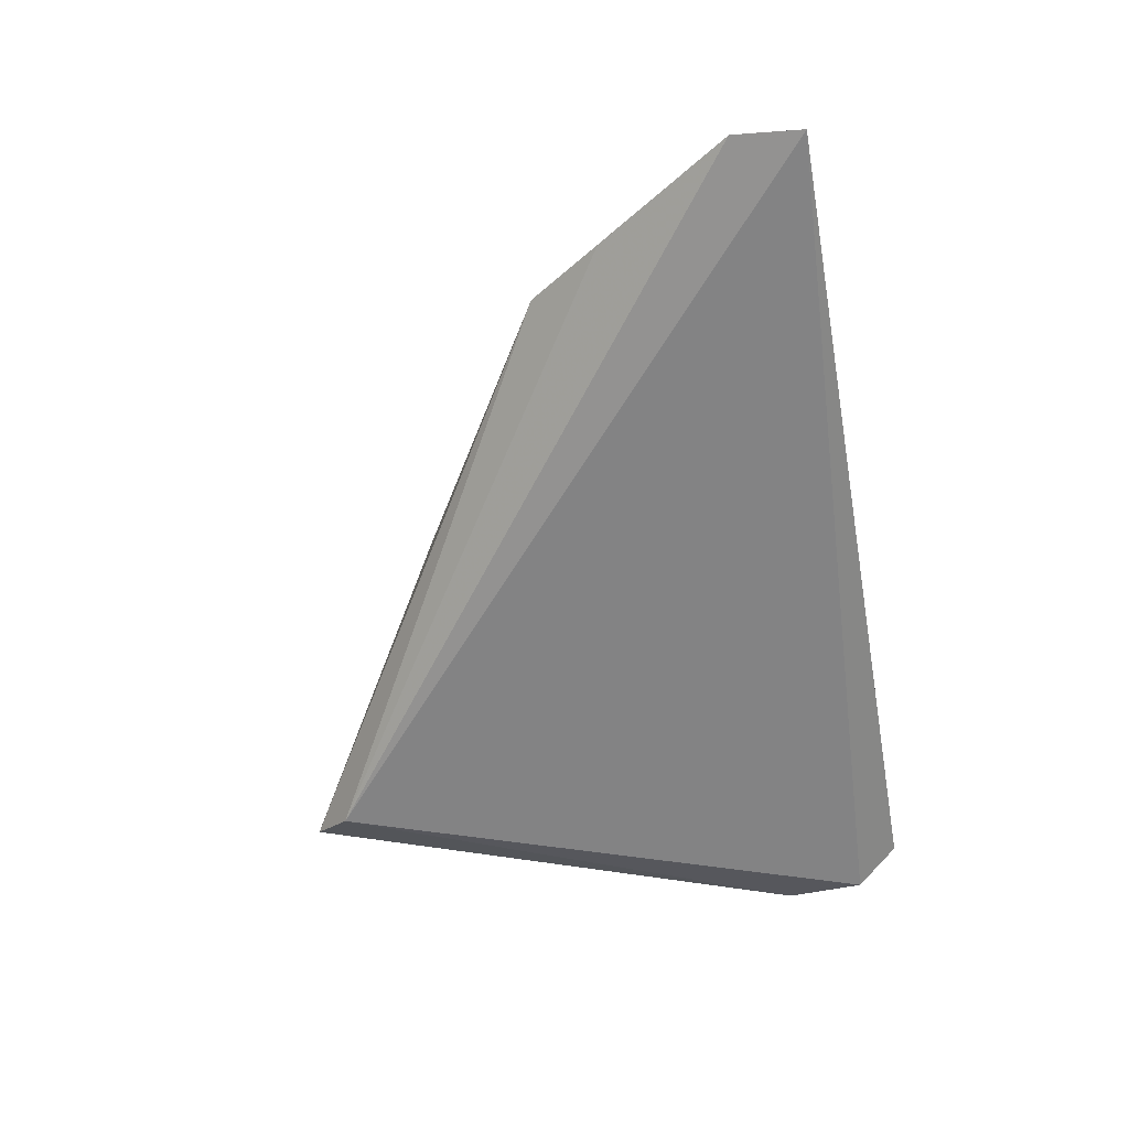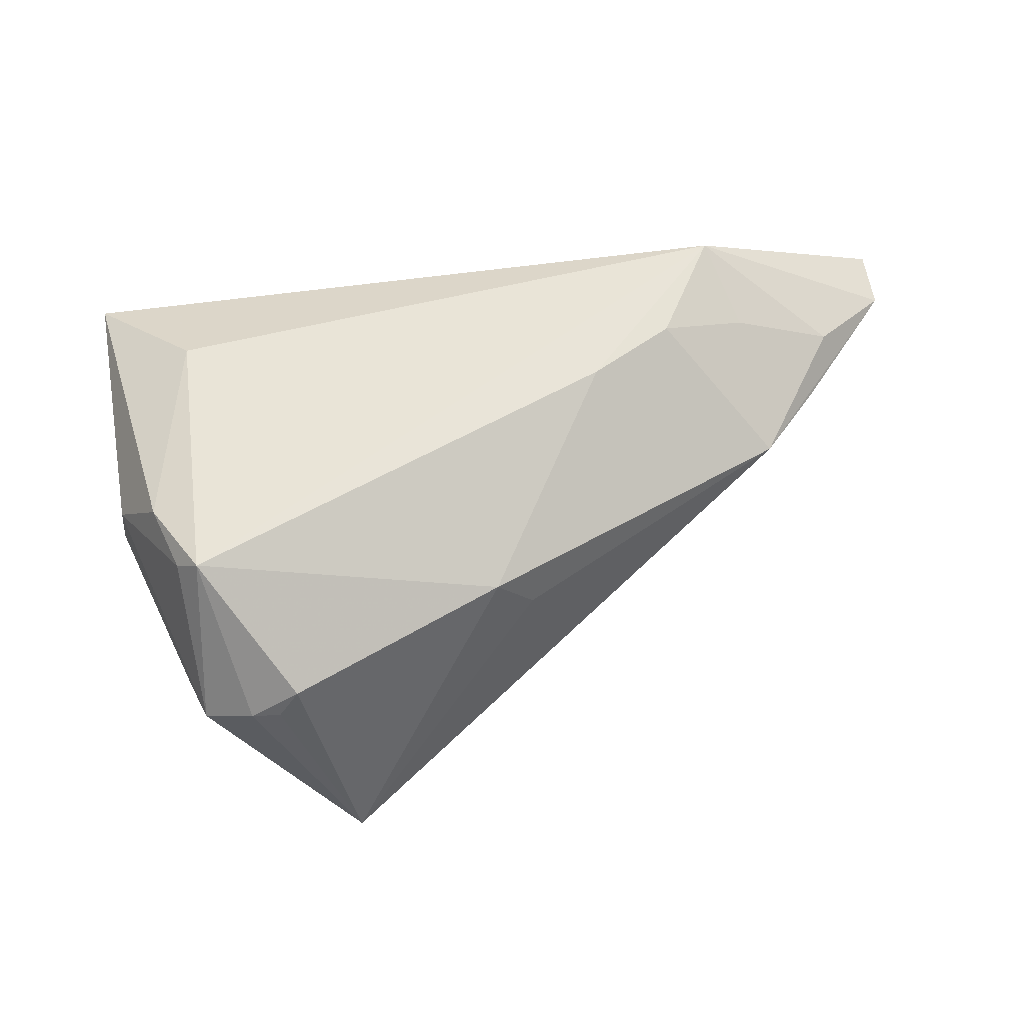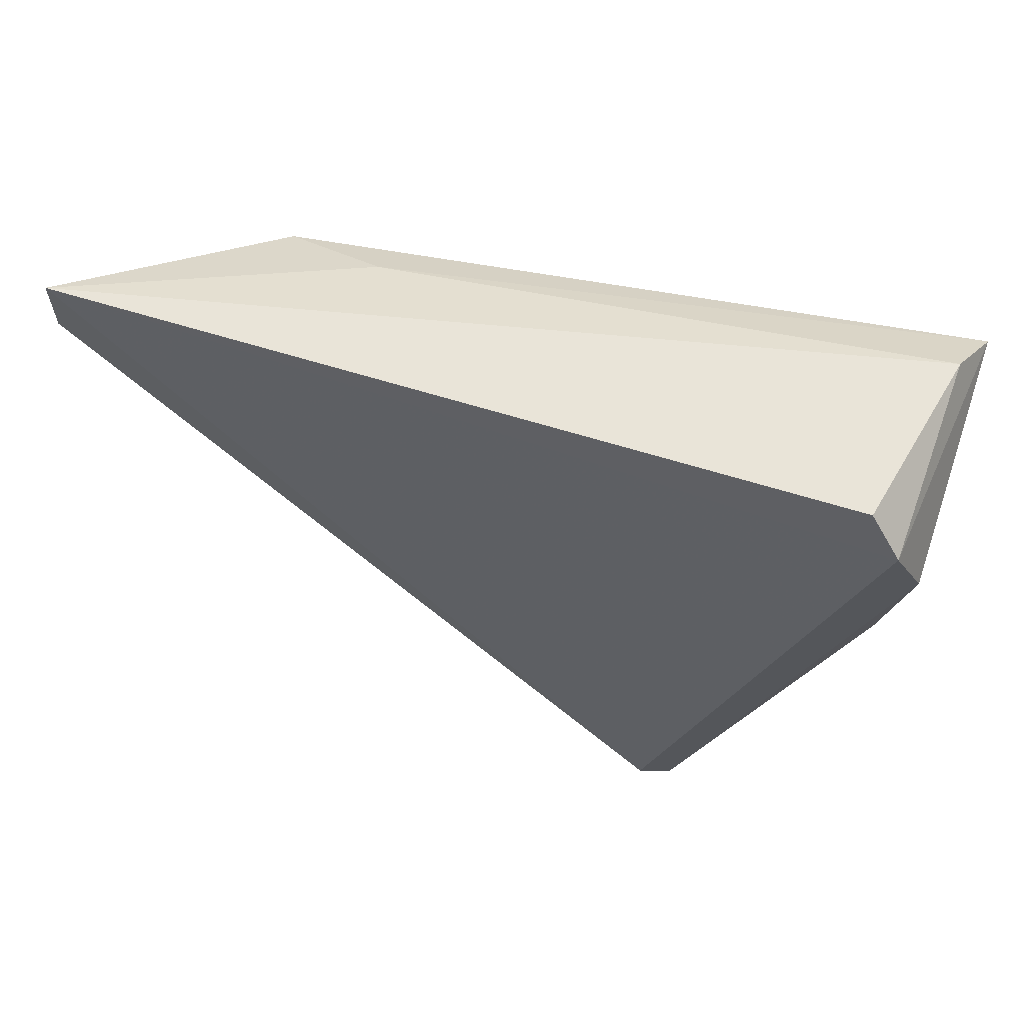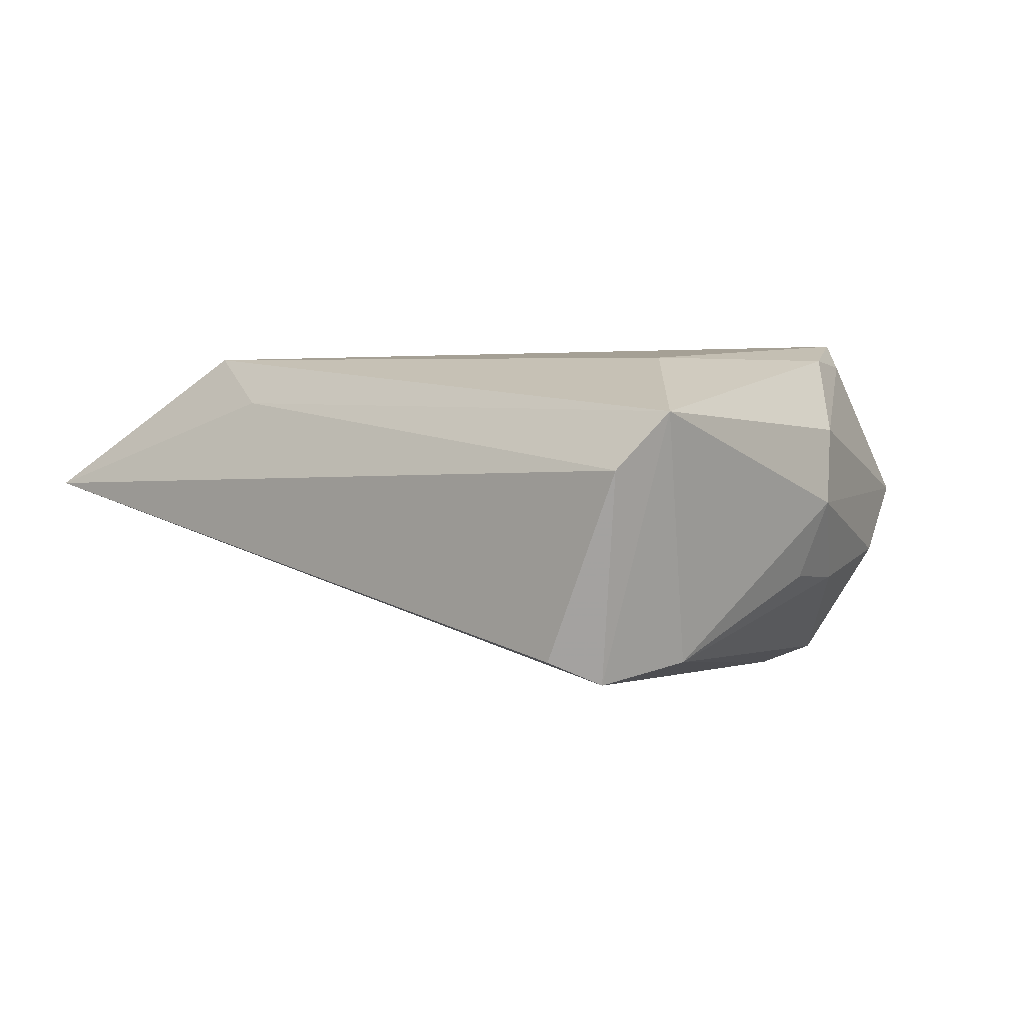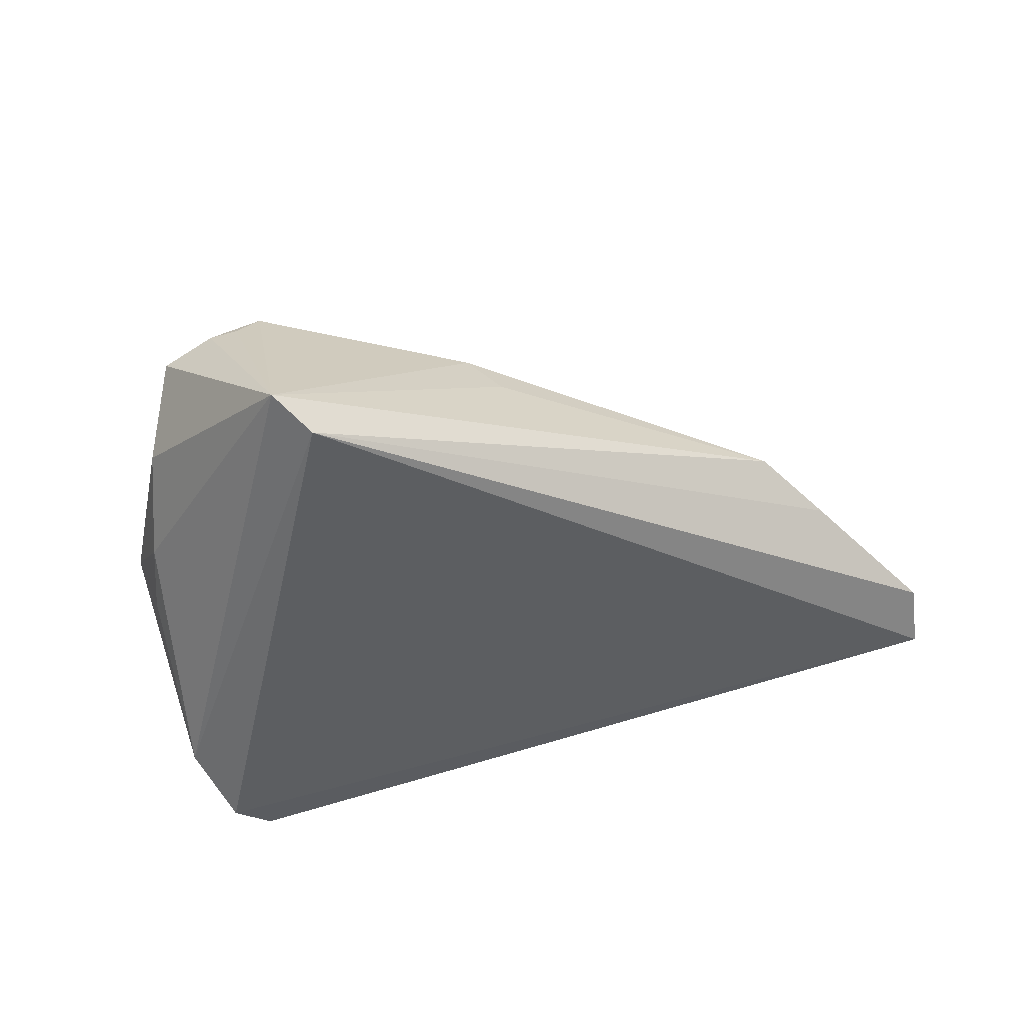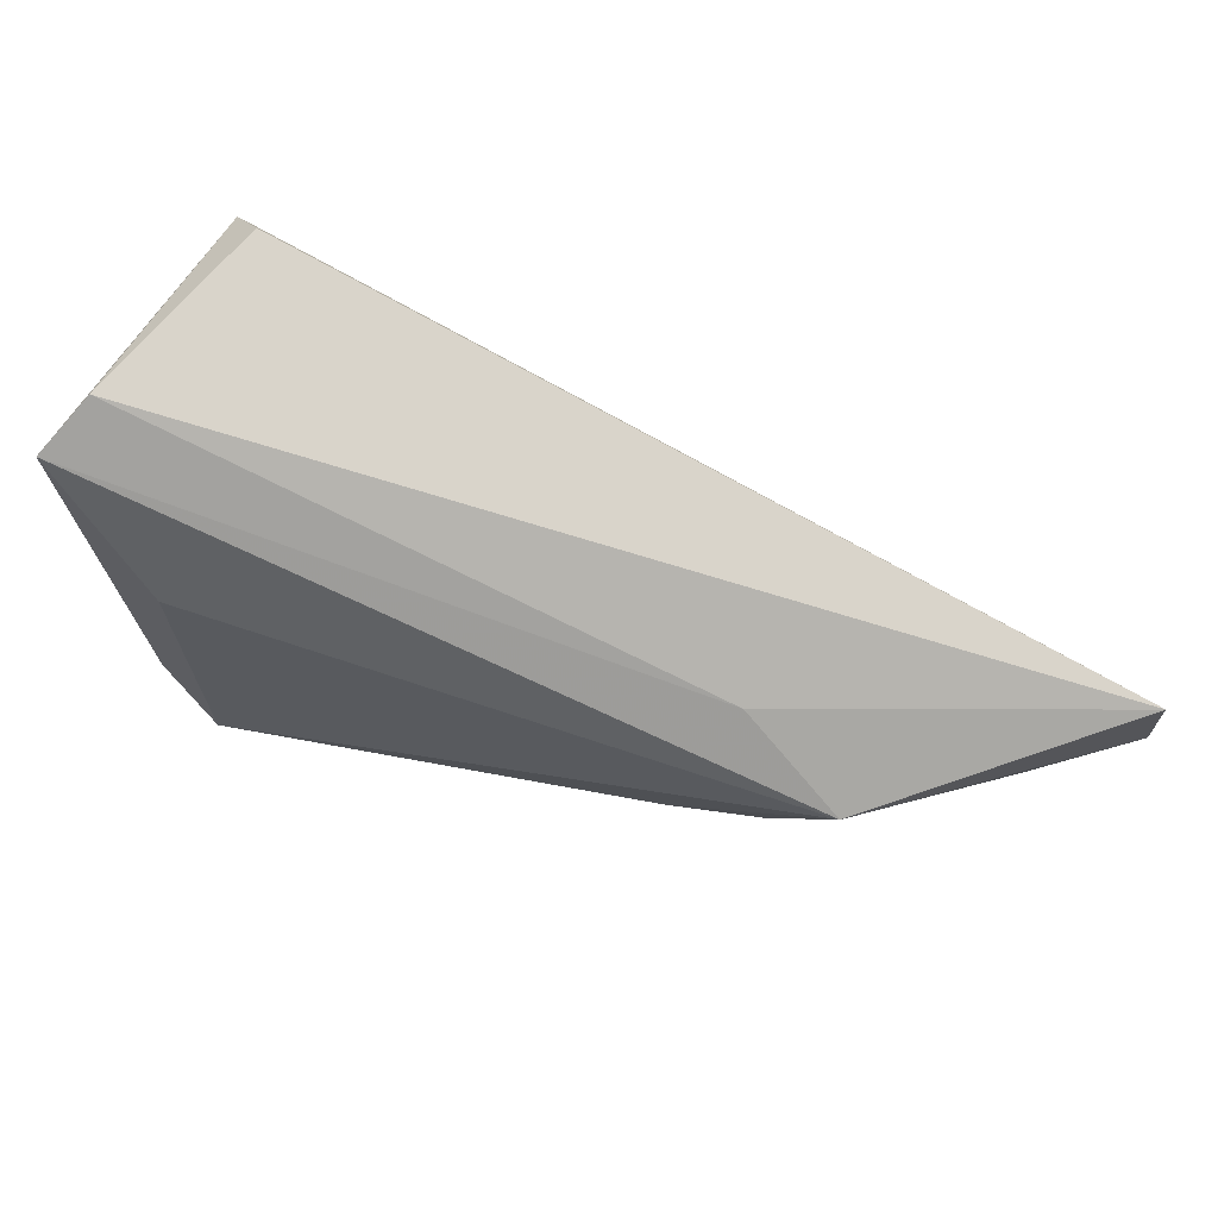
<metadata>
{"format":"obj","ext":"obj","renderer":"f3d","projection":"perspective","resolution":1024,"background":"white","views":[{"elev":-46.1,"azim":100.2,"up":"+Z"},{"elev":58.6,"azim":-4.9,"up":"+Z"},{"elev":59.9,"azim":-175.2,"up":"+Y"},{"elev":-1.6,"azim":-135.6,"up":"+Z"},{"elev":-52.6,"azim":9.0,"up":"+Z"},{"elev":74.8,"azim":16.0,"up":"+Y"}]}
</metadata>
<code>
v -0.05498 -0.001481 0.009366
v -0.0582 0.03403 0.009528
v 0.0582 0.02952 0.005675
v -0.05028 -0.00782 -0.009261
v 0.03047 0.02907 0.02227
v 0.05795 0.03831 0.004797
v -0.05615 0.0007211 6.092e-05
v 0.02319 0.01528 0.02153
v -0.05383 0.03831 0.002847
v 0.04512 0.01215 0.006769
v -0.04904 -0.007463 0.019
v -0.02048 -0.03339 -0.02227
v -0.03124 -0.03174 0.009999
v -0.03389 -0.03281 0.006246
v -0.05112 0.0232 -0.01931
v 0.03456 0.01866 0.01714
v 0.0375 0.002575 0.008038
v -0.04328 0.03831 -0.01911
v -0.04705 0.03304 -0.02181
v 0.00132 -0.01806 0.00583
v -0.04739 -0.02134 -0.005486
v -0.04282 -0.01818 0.02227
v -0.05252 0.001755 -0.009198
v -0.04583 -0.01608 0.01899
v -0.04415 -0.03059 0.003146
v -0.03764 -0.03249 0.005878
v -0.02491 -0.03831 -0.01987
v 0.04801 0.02005 0.01031
v 0.01253 0.008524 0.02178
v 0.01825 0.0335 0.01499
v -0.04481 0.02005 0.01767
v -0.003533 -0.01895 0.01191
f 12 19 6
f 27 12 17
f 23 4 7
f 27 4 15
f 15 12 27
f 19 12 15
f 4 23 15
f 15 23 7
f 5 31 22
f 3 12 6
f 6 5 3
f 7 25 1
f 19 15 2
f 31 5 2
f 2 15 7
f 7 1 2
f 21 4 27
f 27 25 21
f 7 4 21
f 21 25 7
f 29 5 22
f 27 17 20
f 26 25 27
f 22 25 26
f 26 13 22
f 10 17 12
f 12 3 10
f 10 3 17
f 17 3 28
f 28 3 5
f 24 25 22
f 24 1 25
f 6 19 18
f 30 5 6
f 30 2 5
f 5 29 8
f 32 20 17
f 17 8 32
f 32 8 29
f 32 13 27
f 27 20 32
f 22 13 32
f 32 29 22
f 27 13 14
f 14 26 27
f 13 26 14
f 11 2 1
f 1 24 11
f 11 24 22
f 22 31 11
f 31 2 11
f 19 2 9
f 9 18 19
f 6 18 9
f 9 30 6
f 2 30 9
f 16 28 5
f 5 8 16
f 17 28 16
f 16 8 17

</code>
